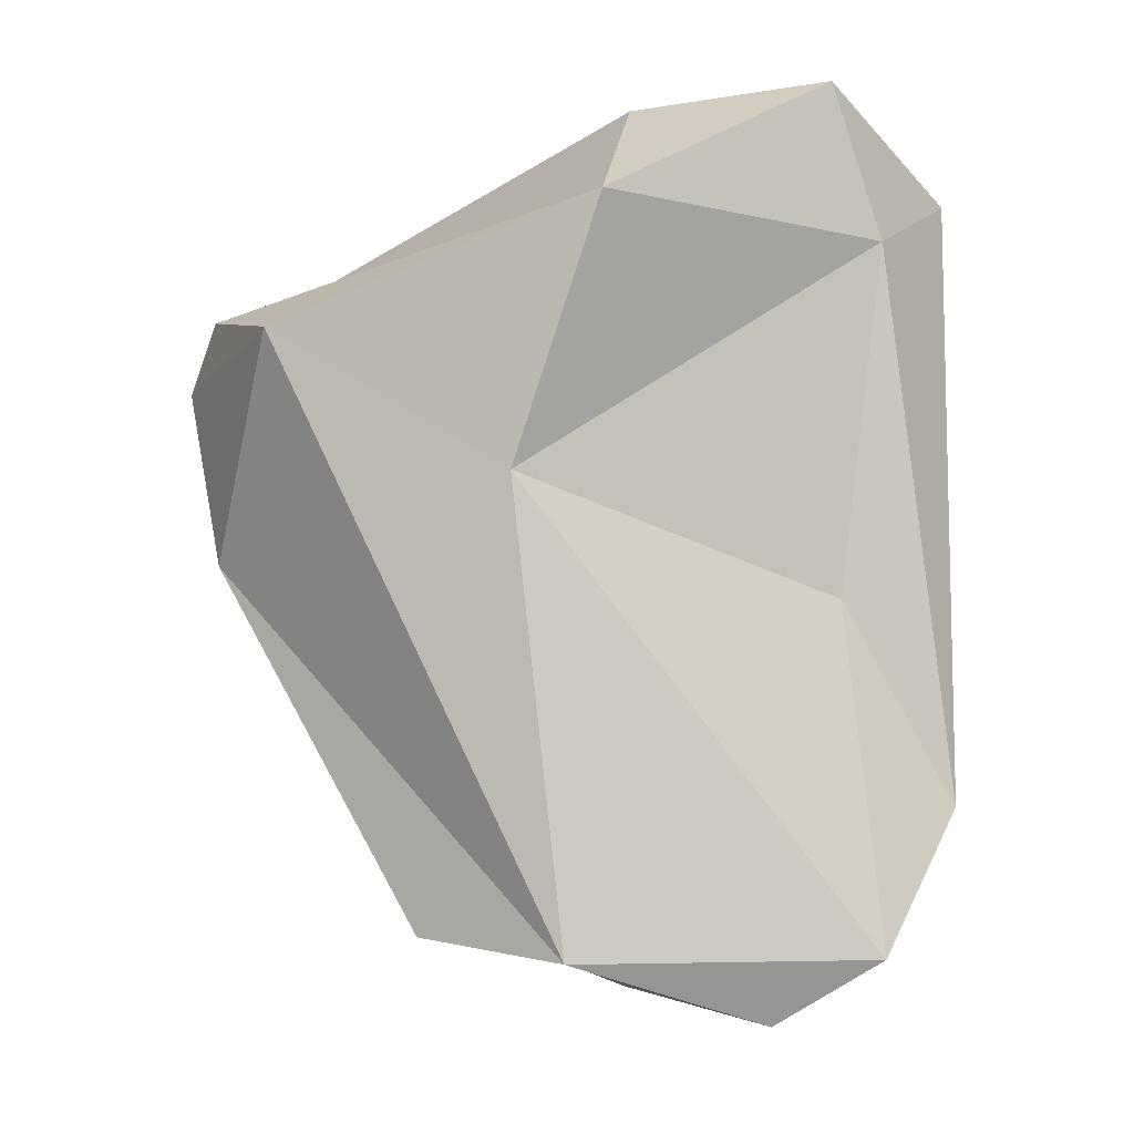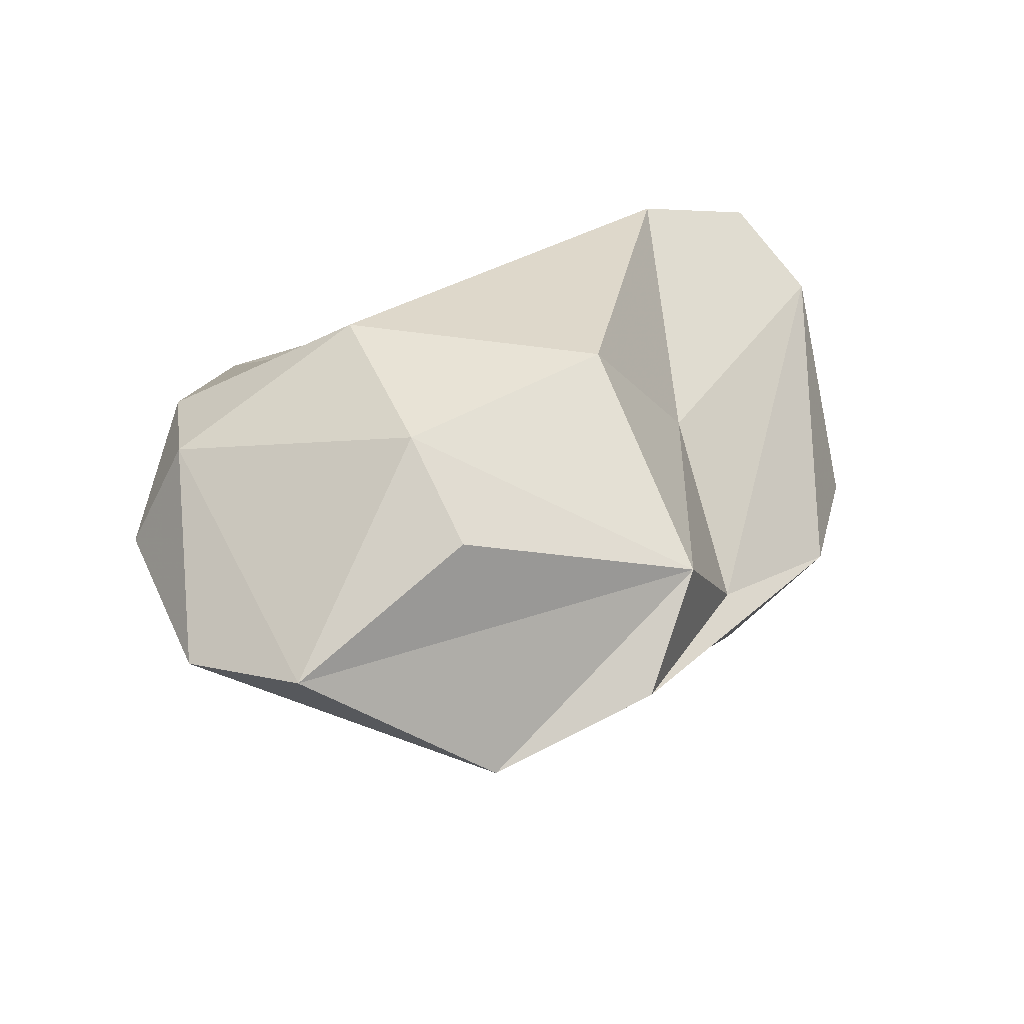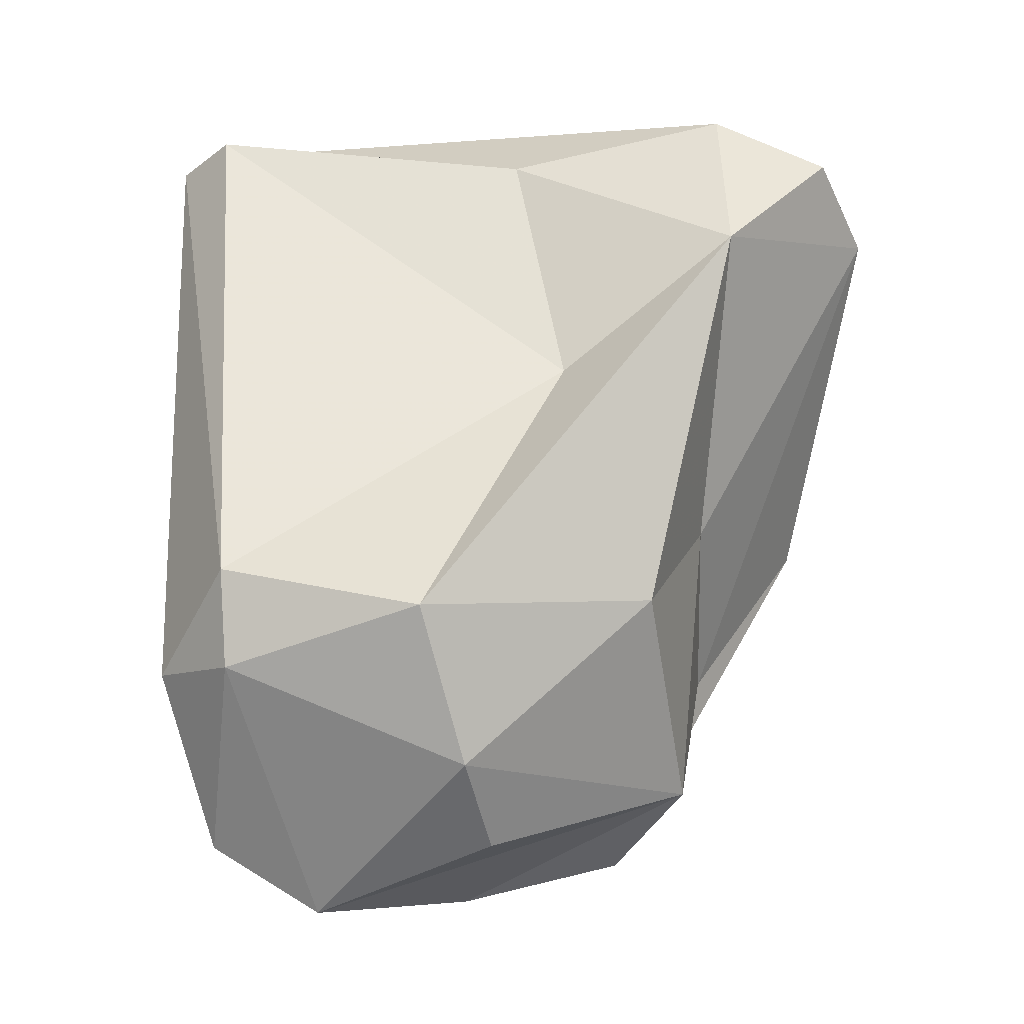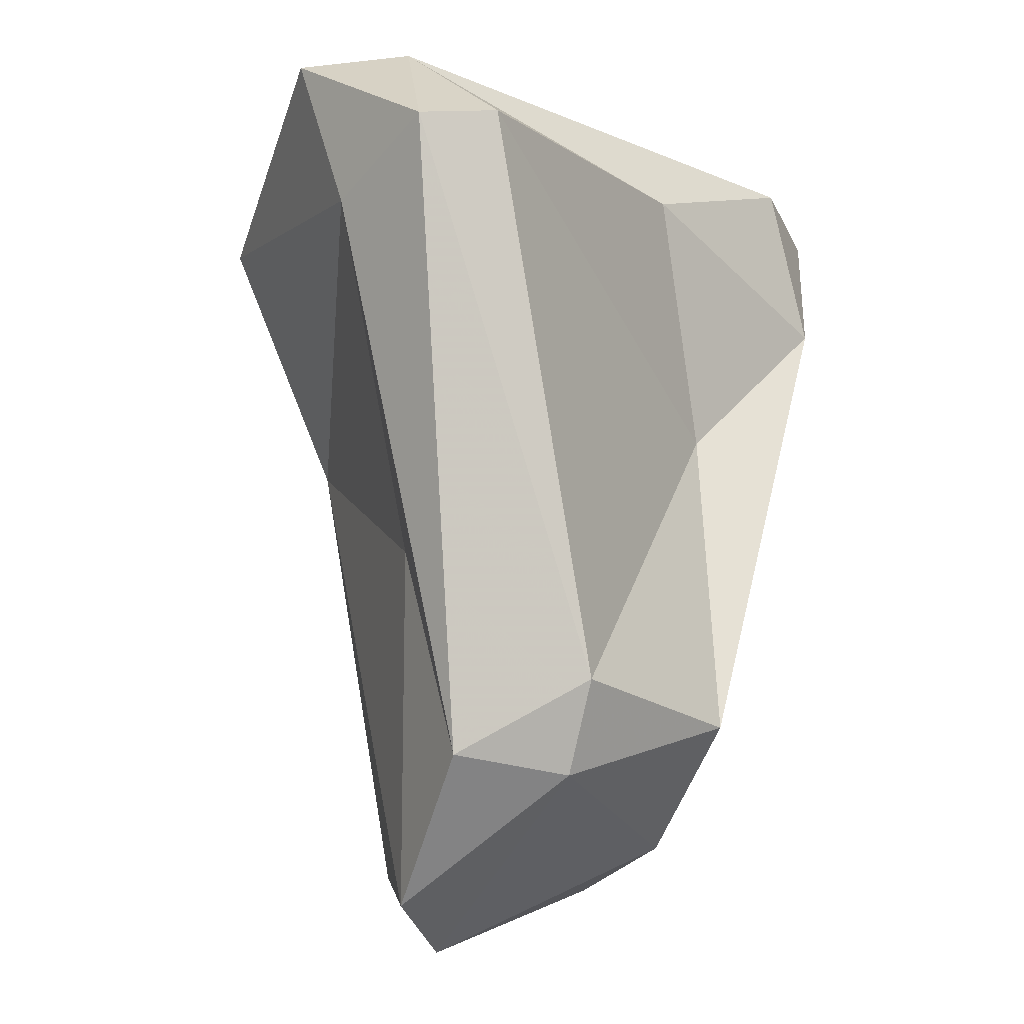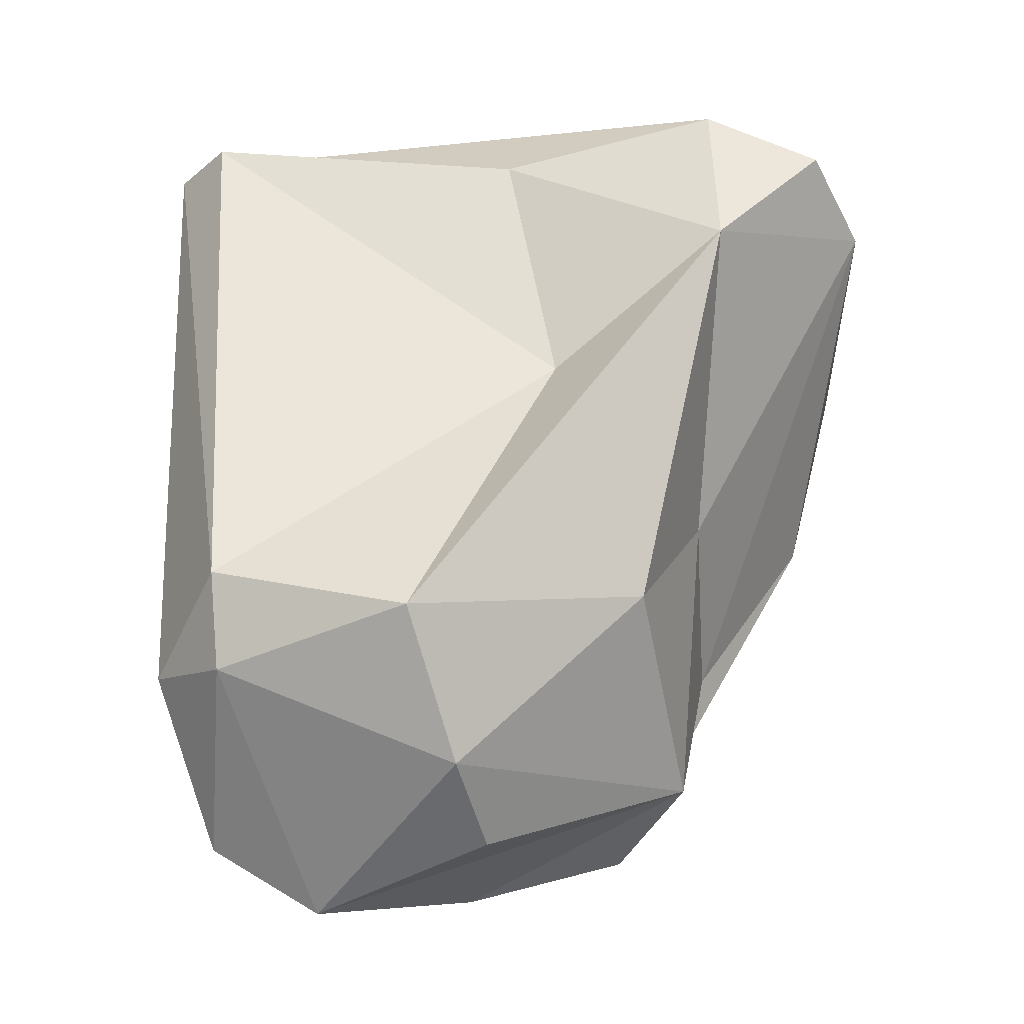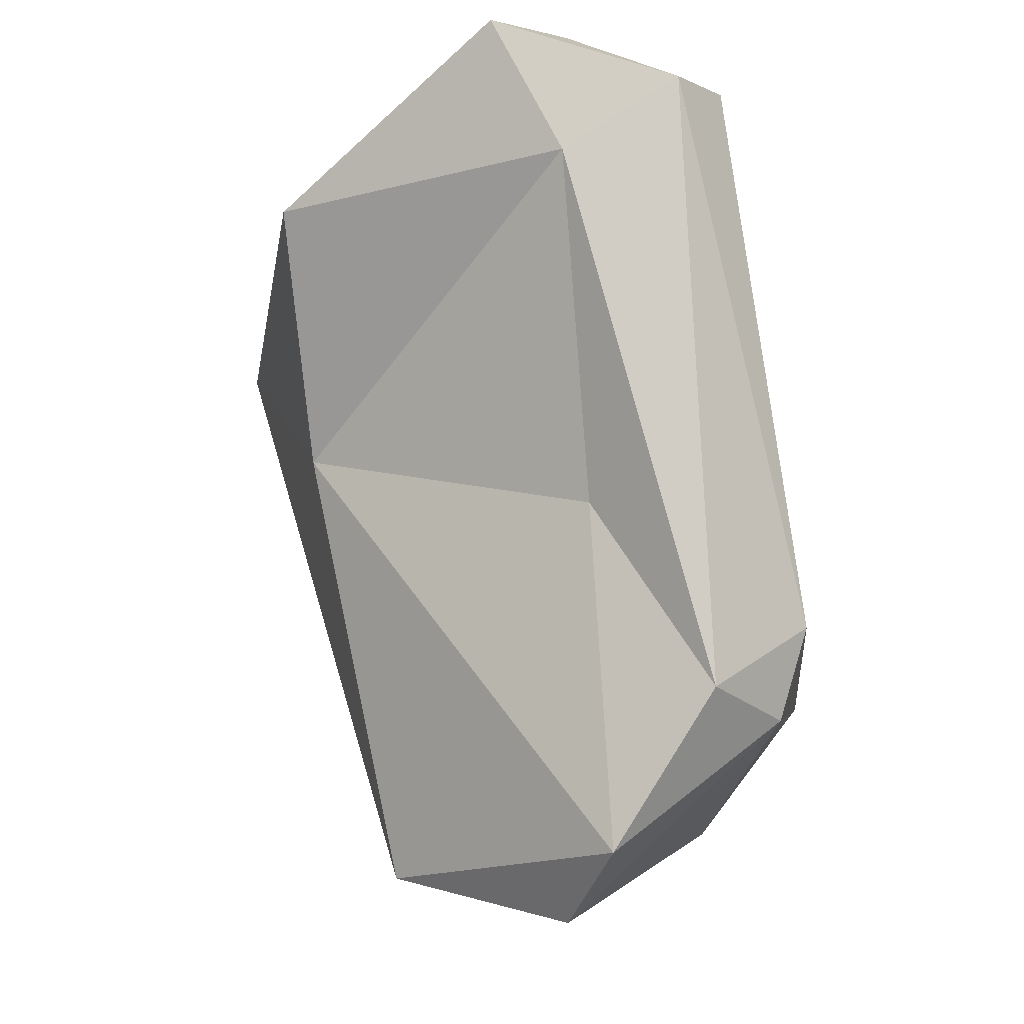
<metadata>
{"format":"obj","ext":"obj","renderer":"f3d","projection":"perspective","resolution":1024,"background":"white","views":[{"elev":-13.6,"azim":-166.4,"up":"+Z"},{"elev":-73.2,"azim":6.3,"up":"+Z"},{"elev":-23.9,"azim":-8.4,"up":"+Z"},{"elev":-2.1,"azim":-68.7,"up":"+Z"},{"elev":-24.3,"azim":-5.9,"up":"+Z"},{"elev":-12.6,"azim":-107.6,"up":"+Z"}]}
</metadata>
<code>
v 180.4 282.8 84.81
v 180.6 282 69.96
v 182.1 279.8 69.44
v 182.9 284.3 74.66
v 181.4 281.3 84.94
v 182.5 286.9 86.64
v 189.1 279.6 83.85
v 181.9 279.1 71.68
v 181.6 285.4 83.09
v 190.2 279.1 77.62
v 182.2 284 66.22
v 187.8 279.5 67.19
v 186.5 277.4 70.36
v 184.8 284.2 64.73
v 188.8 281.8 65.91
v 188.9 287.4 65.97
v 189.6 289.6 76.82
v 194.2 277.1 80.76
v 183.7 284.6 86.99
v 192.3 279 71.44
v 195.4 290 80.52
v 187.3 287.4 86.16
v 194 283.6 68
v 192.7 286.2 66.77
v 194.3 281.8 74.49
v 187.1 291.1 82.77
v 195 285.7 71.76
v 194.2 278.1 84.75
v 198.6 280.2 82.55
v 197.8 286.3 75.83
v 197.1 278 83.64
v 197.4 282.2 84.01
v 197.7 287.4 81.66
v 198.9 285.8 80.4
g foo
f 13 8 3
f 12 13 3
f 3 8 2
f 14 12 3
f 15 12 14
f 11 3 2
f 3 11 14
f 13 10 8
f 20 13 12
f 20 12 23
f 23 12 15
f 11 2 4
f 23 15 14
f 24 23 16
f 23 14 16
f 11 16 14
f 8 10 5
f 10 13 18
f 20 18 13
f 25 18 20
f 2 8 1
f 8 5 1
f 20 23 25
f 1 9 2
f 27 25 23
f 4 2 9
f 27 23 24
f 7 5 10
f 18 25 29
f 29 25 27
f 29 27 30
f 24 30 27
f 17 4 9
f 17 11 4
f 17 16 11
f 16 21 30
f 30 24 16
f 7 10 18
f 28 7 18
f 28 19 7
f 18 31 28
f 5 7 19
f 18 29 31
f 5 19 1
f 19 6 1
f 9 1 6
f 30 34 29
f 6 26 9
f 21 34 30
f 26 17 9
f 17 26 21
f 17 21 16
f 32 19 28
f 32 28 31
f 31 29 32
f 22 19 32
f 22 6 19
f 33 32 29
f 29 34 33
f 26 6 22
f 26 22 32
f 33 26 32
f 33 34 21
f 21 26 33
g

</code>
